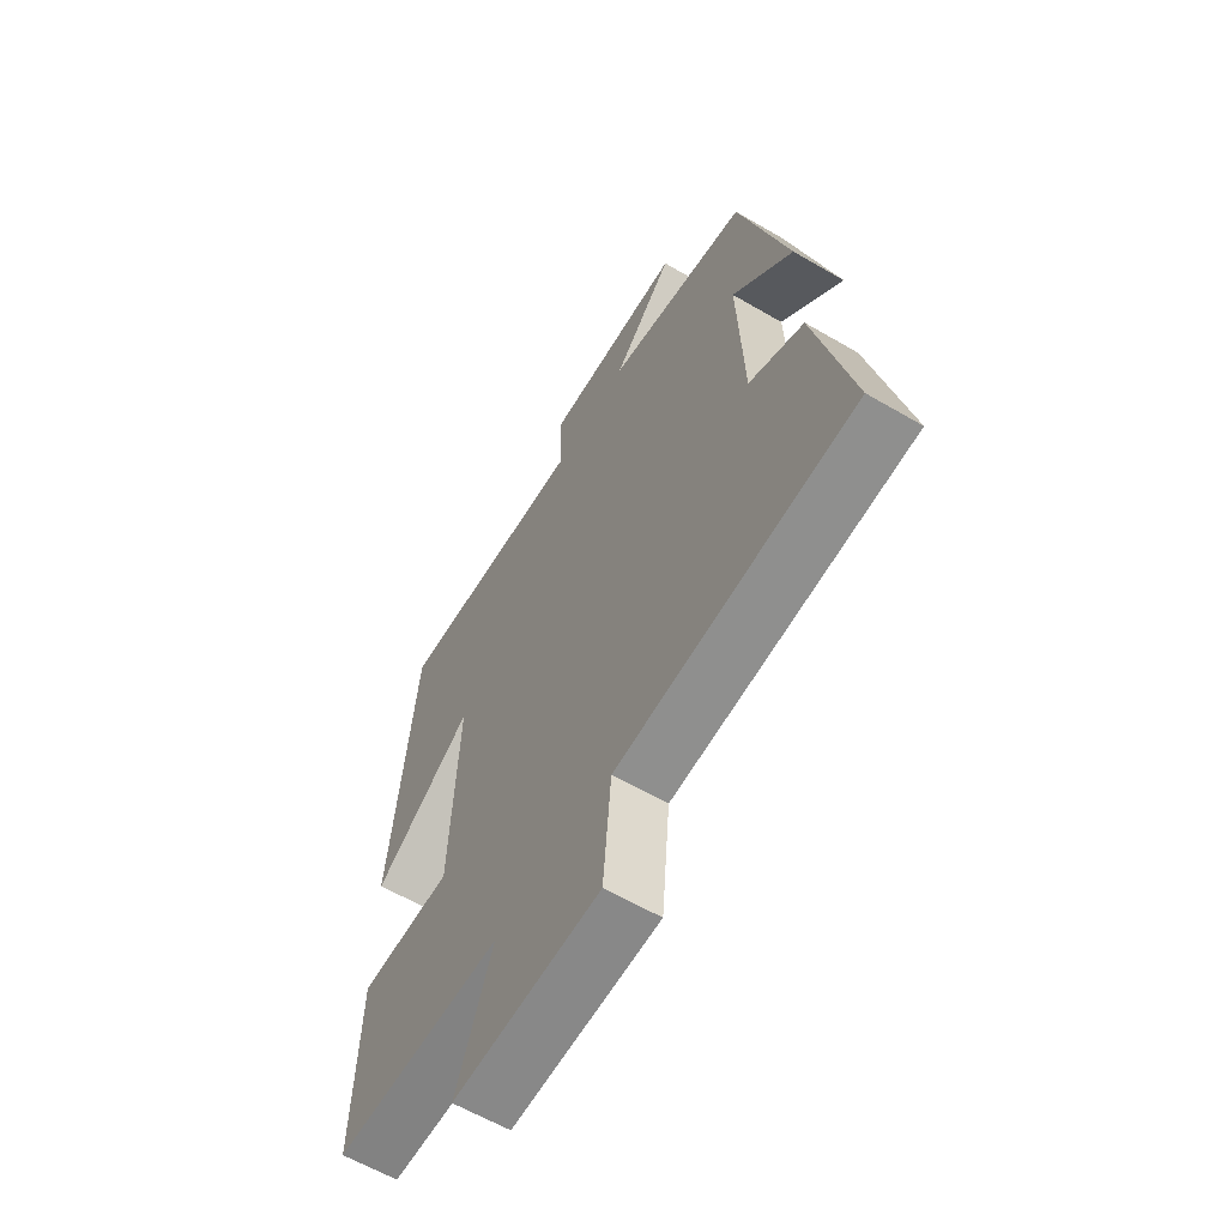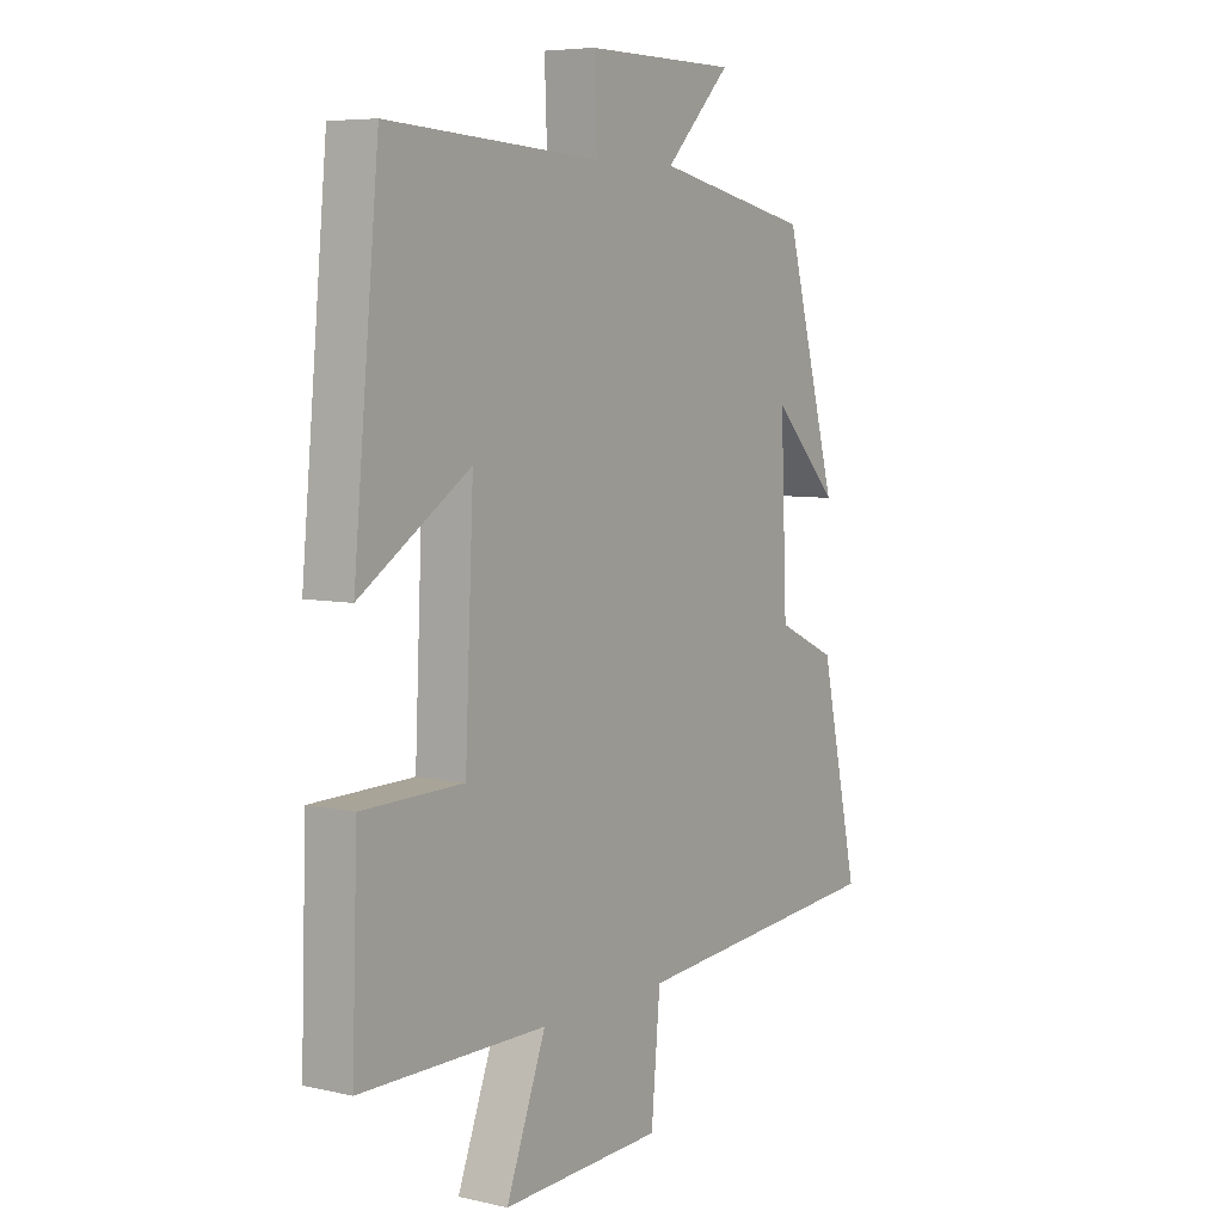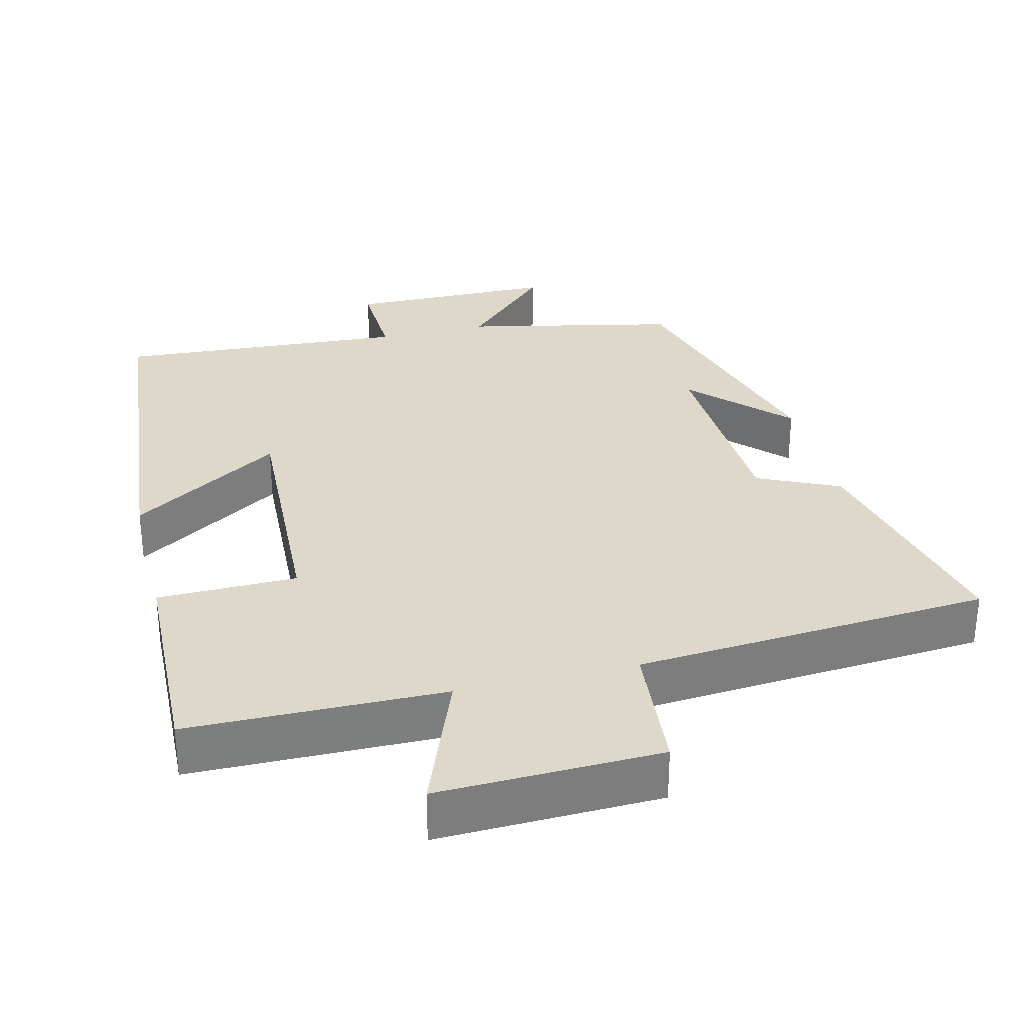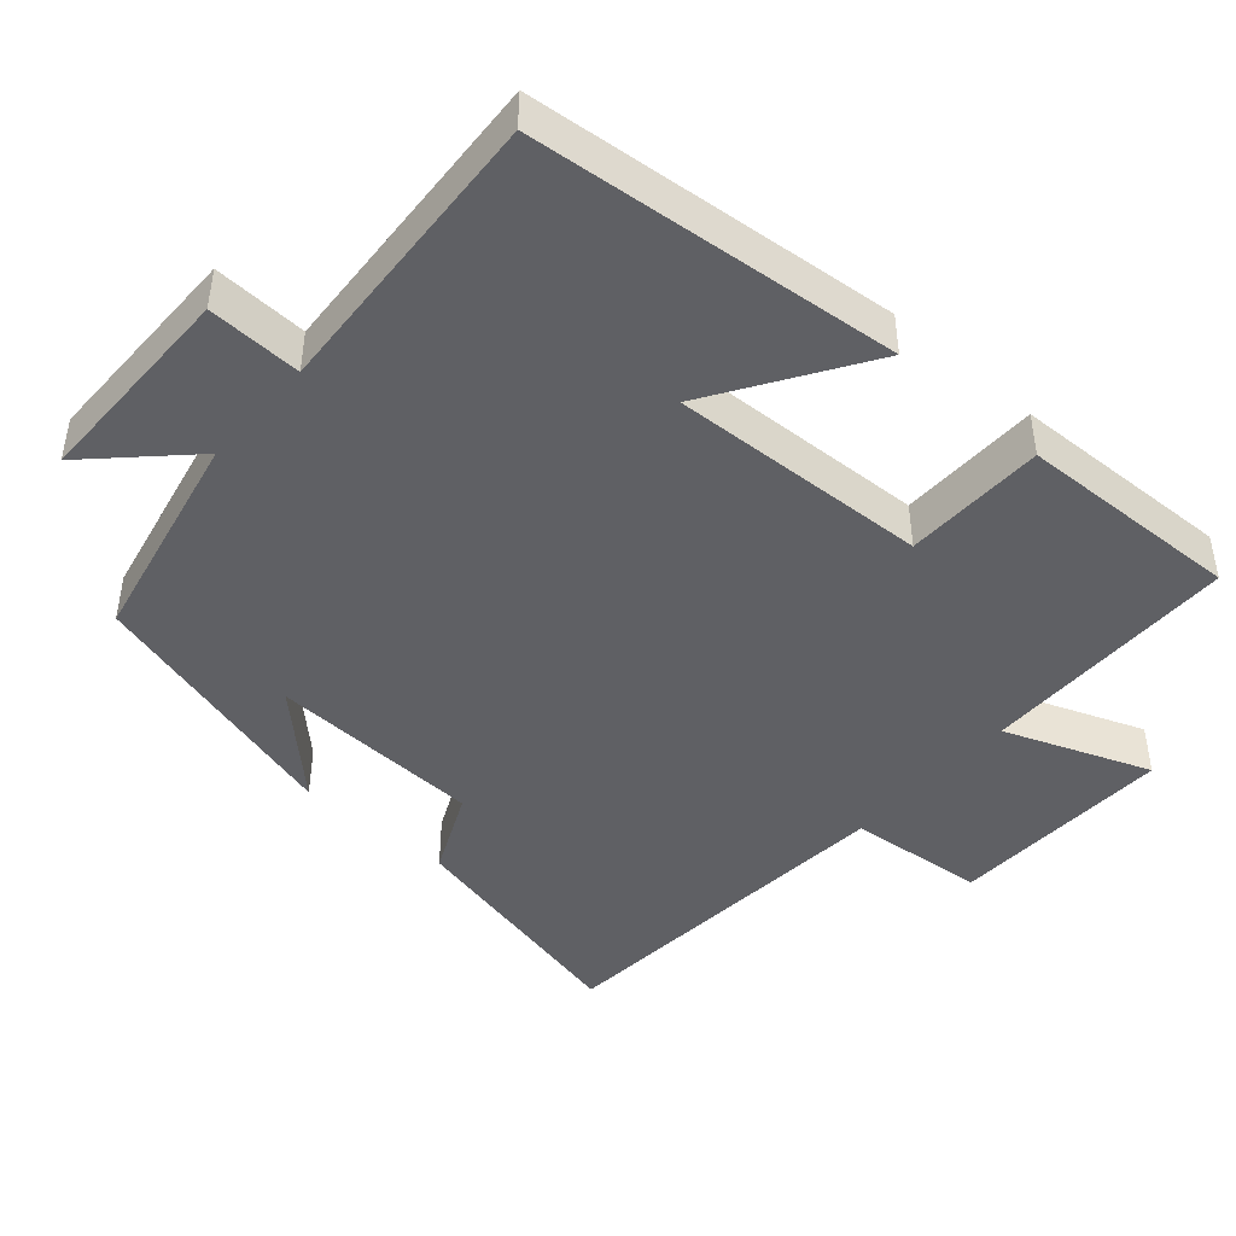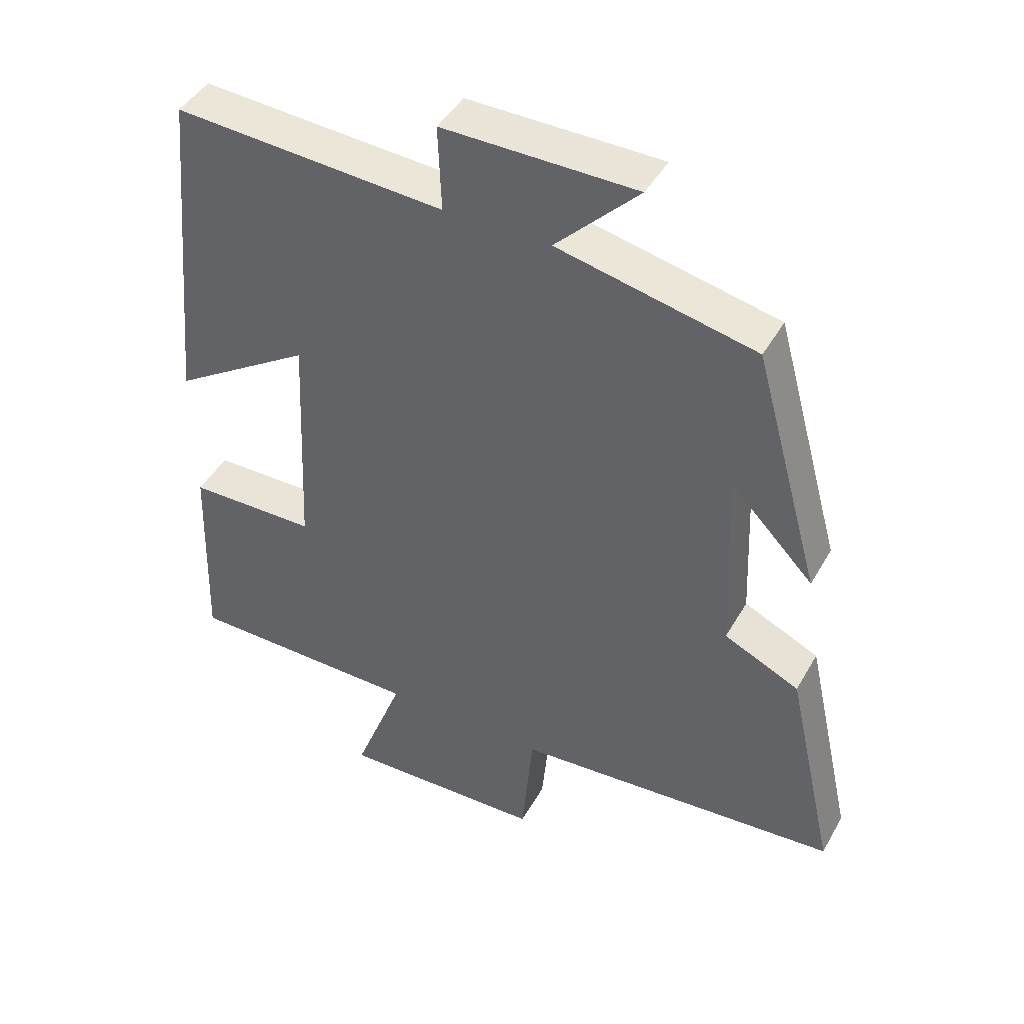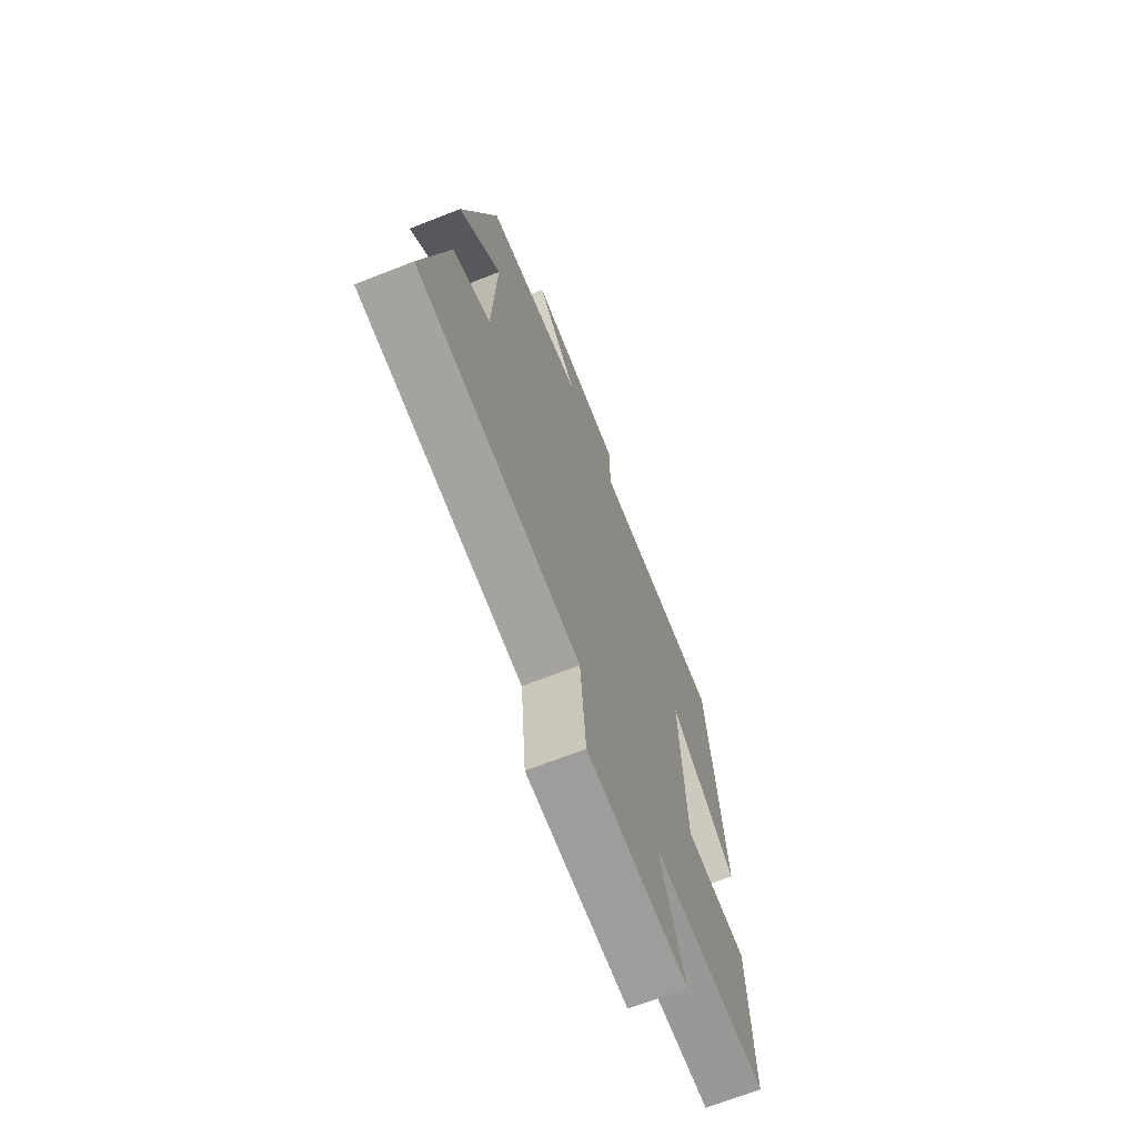
<metadata>
{"format":"obj","ext":"obj","renderer":"f3d","projection":"perspective","resolution":1024,"background":"white","views":[{"elev":-61.1,"azim":-120.8,"up":"+Z"},{"elev":6.4,"azim":123.9,"up":"+Z"},{"elev":31.0,"azim":166.2,"up":"+Y"},{"elev":-45.0,"azim":48.7,"up":"+Y"},{"elev":44.4,"azim":-152.1,"up":"+Z"},{"elev":-68.9,"azim":-68.6,"up":"+Z"}]}
</metadata>
<code>
v 0.452 0.07 0.525
v 0.5 0.07 0.026
v 0.293 0.07 0.159
v 0.309 0.07 -0.191
v 0.5 0.07 -0.194
v 0.51 0.07 -0.497
v 0.16 0.07 -0.5
v 0.235 0.07 -0.696
v -0.069 0.07 -0.686
v -0.086 0.07 -0.5
v -0.573 0.07 -0.461
v -0.5 0.07 -0.135
v -0.388 0.07 -0.083
v -0.376 0.07 0.205
v -0.5 0.07 0.077
v -0.4 0.07 0.437
v -0.107 0.07 0.5
v -0.23 0.07 0.625
v 0.056 0.07 0.627
v 0.051 0.07 0.5
v 0.452 0 0.525
v 0.5 0 0.026
v 0.293 0 0.159
v 0.309 0 -0.191
v 0.5 0 -0.194
v 0.51 0 -0.497
v 0.16 0 -0.5
v 0.235 0 -0.696
v -0.069 0 -0.686
v -0.086 0 -0.5
v -0.573 0 -0.461
v -0.5 0 -0.135
v -0.388 0 -0.083
v -0.376 0 0.205
v -0.5 0 0.077
v -0.4 0 0.437
v -0.107 0 0.5
v -0.23 0 0.625
v 0.056 0 0.627
v 0.051 0 0.5
f 17 18 19 20
f 16 17 20
f 14 15 16
f 14 16 20 1
f 10 11 12 13
f 10 13 14 1
f 7 8 9 10
f 6 7 10
f 5 6 10
f 4 5 10
f 3 4 10
f 1 2 3
f 1 3 10
f 40 39 38 37
f 40 37 36
f 36 35 34
f 21 40 36 34
f 33 32 31 30
f 21 34 33 30
f 30 29 28 27
f 30 27 26
f 30 26 25
f 30 25 24
f 30 24 23
f 23 22 21
f 30 23 21
f 1 21 22 2
f 2 22 23 3
f 3 23 24 4
f 4 24 25 5
f 5 25 26 6
f 6 26 27 7
f 7 27 28 8
f 8 28 29 9
f 9 29 30 10
f 10 30 31 11
f 11 31 32 12
f 12 32 33 13
f 13 33 34 14
f 14 34 35 15
f 15 35 36 16
f 16 36 37 17
f 17 37 38 18
f 18 38 39 19
f 19 39 40 20
f 20 40 21 1

</code>
